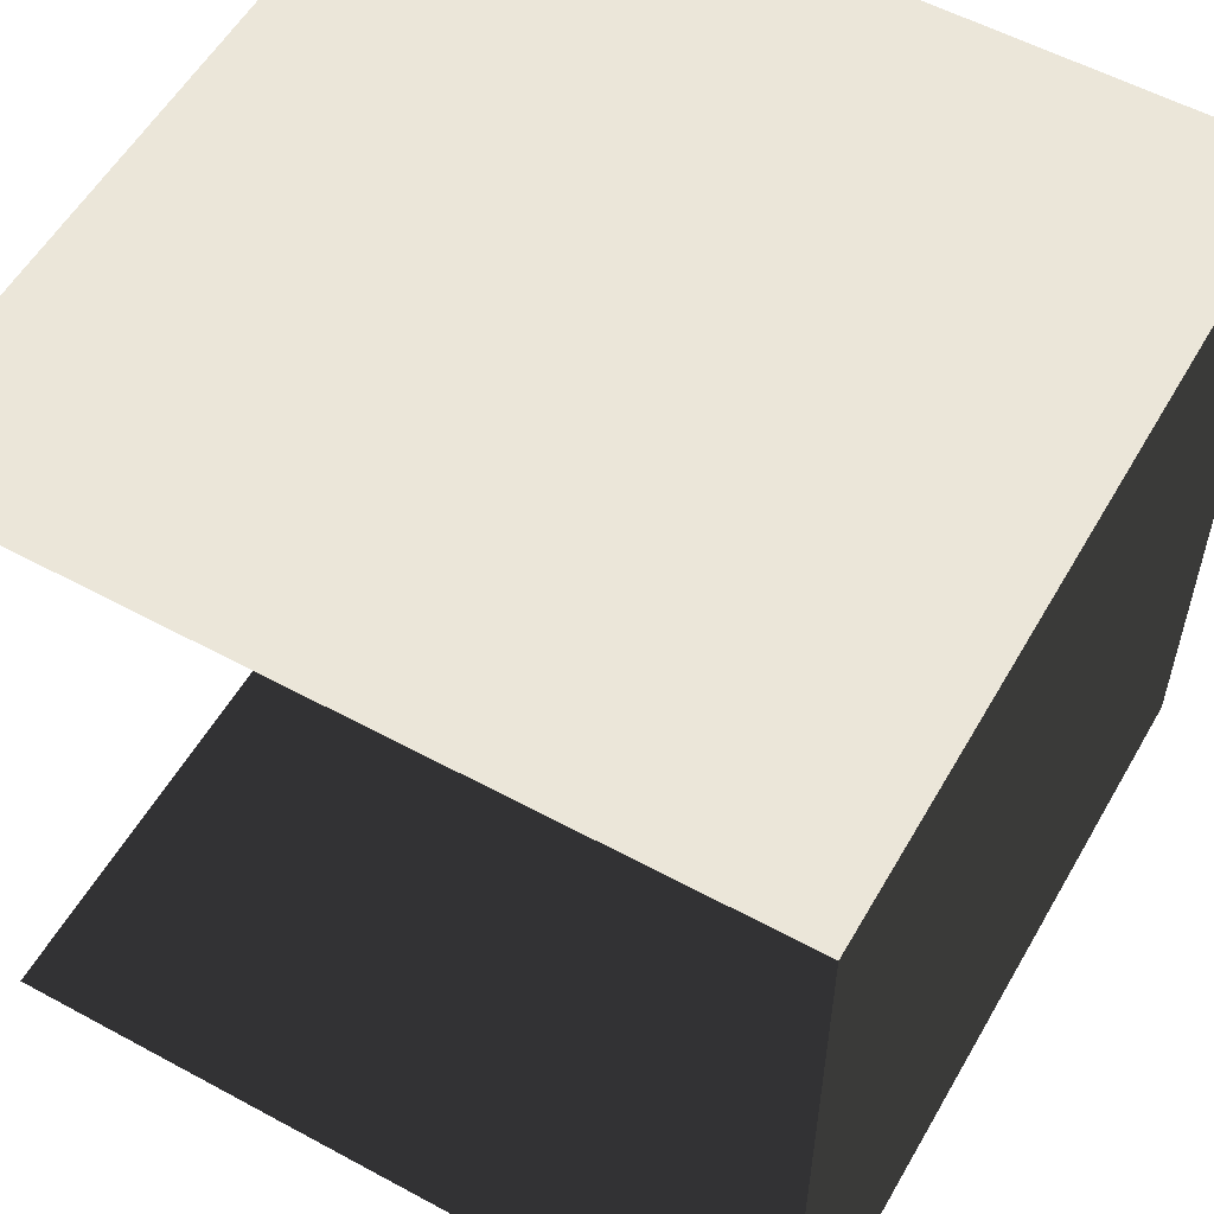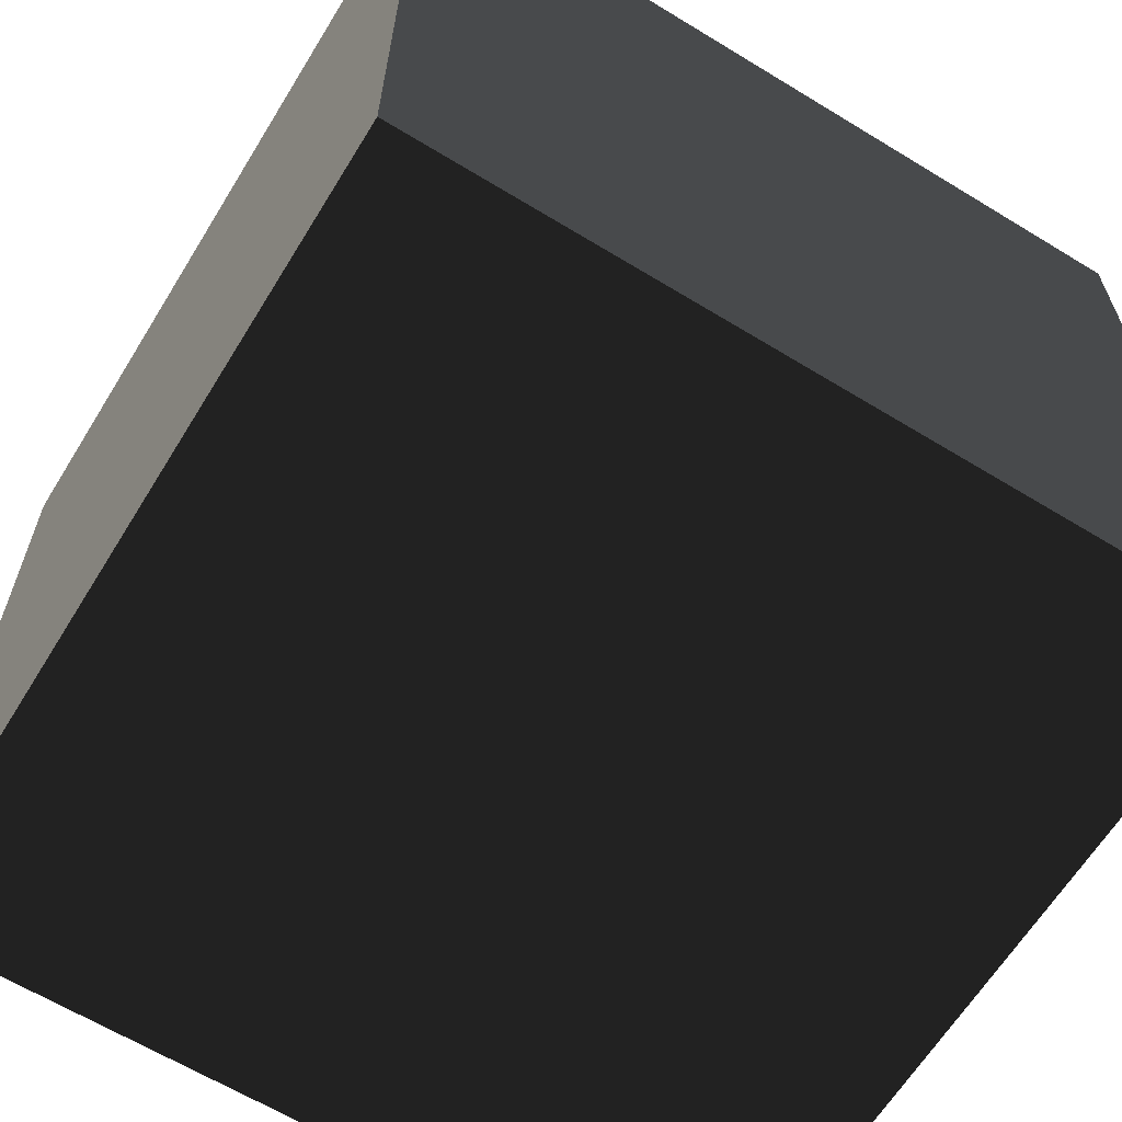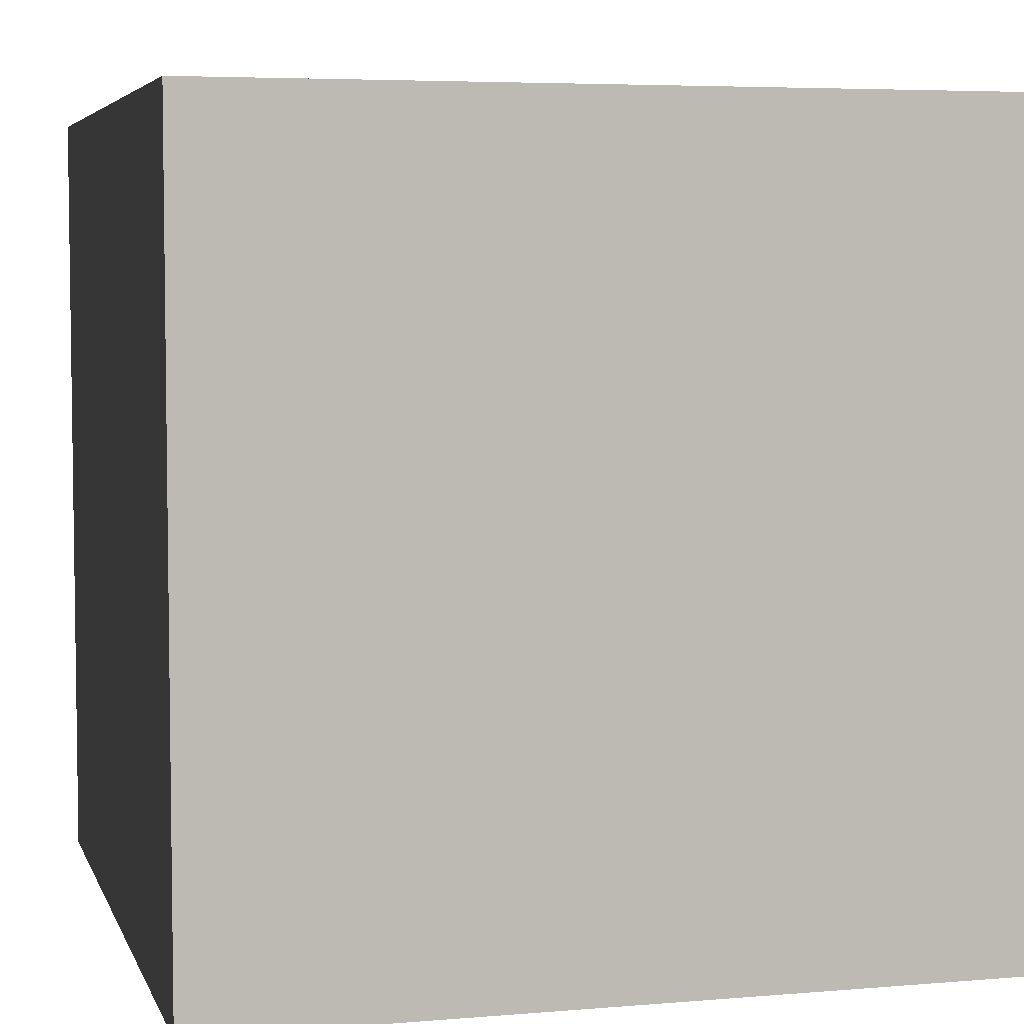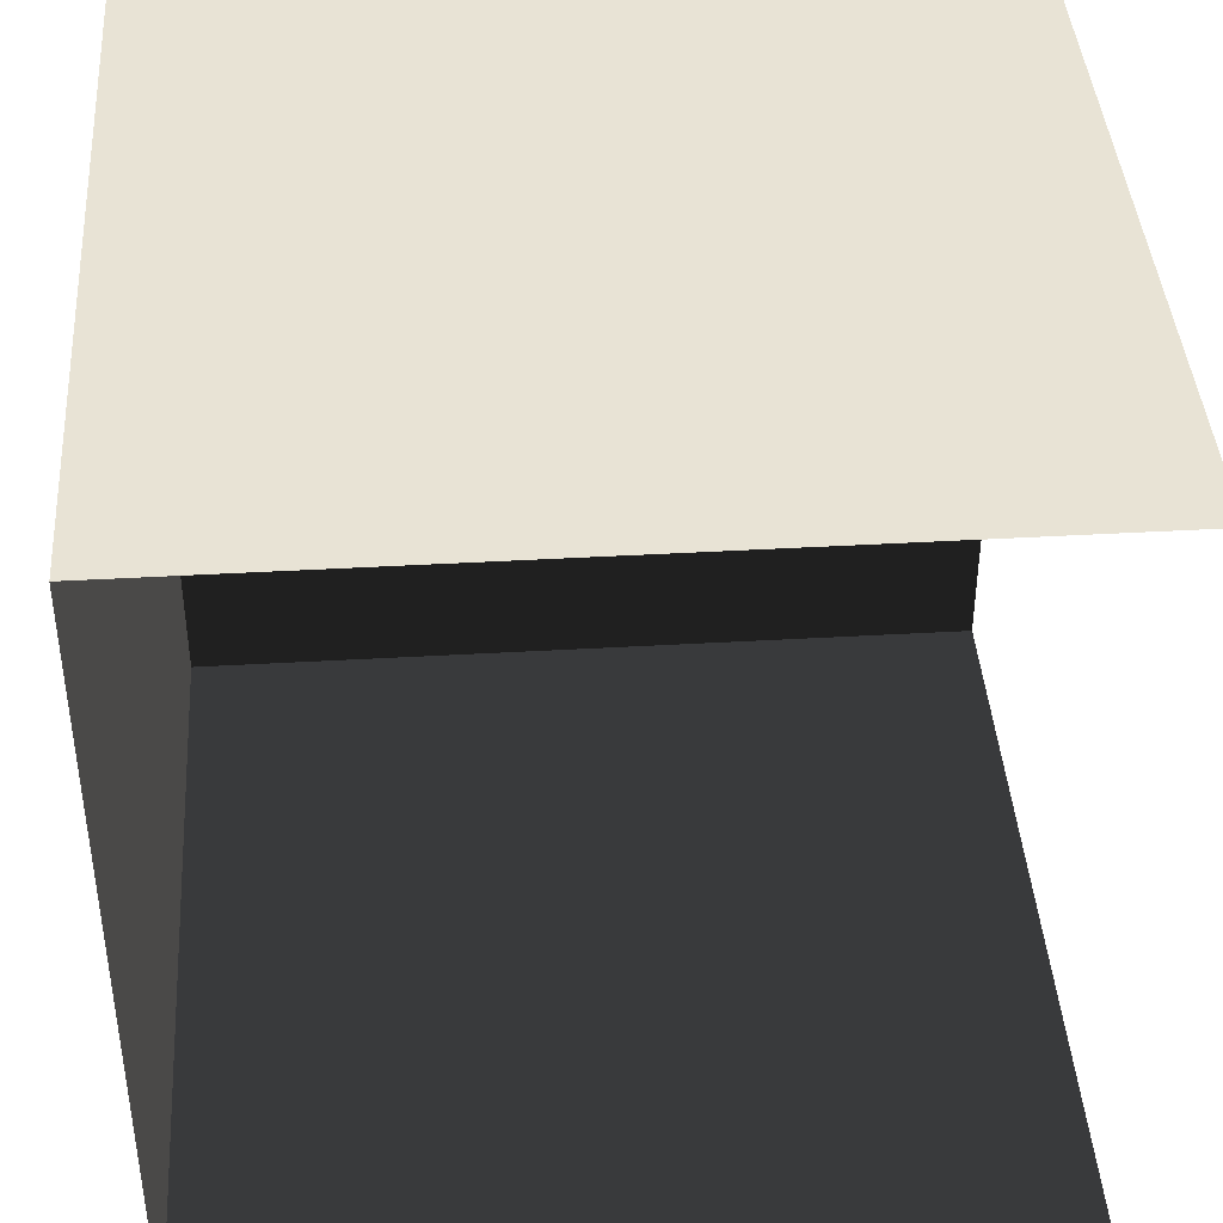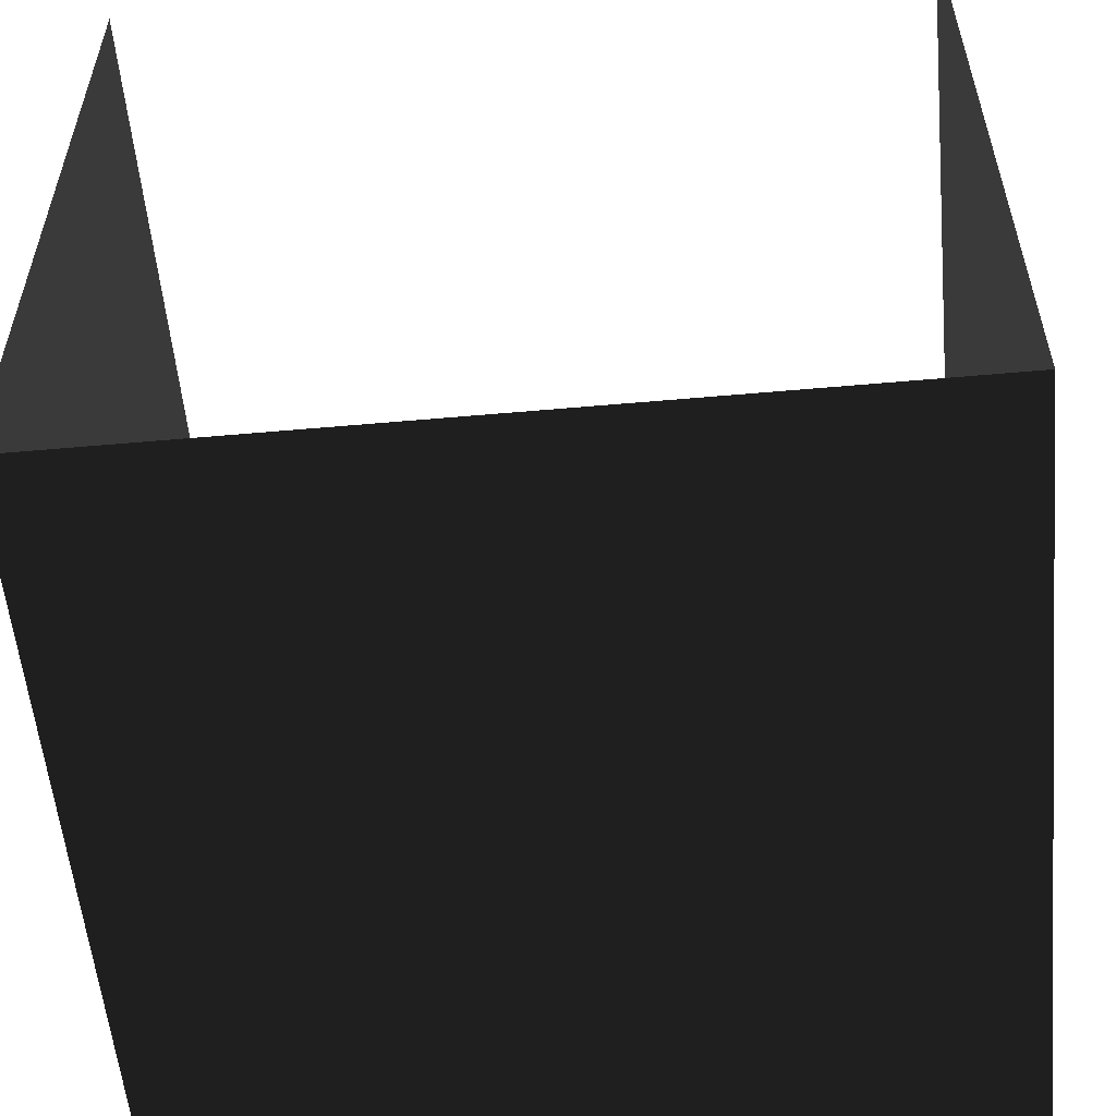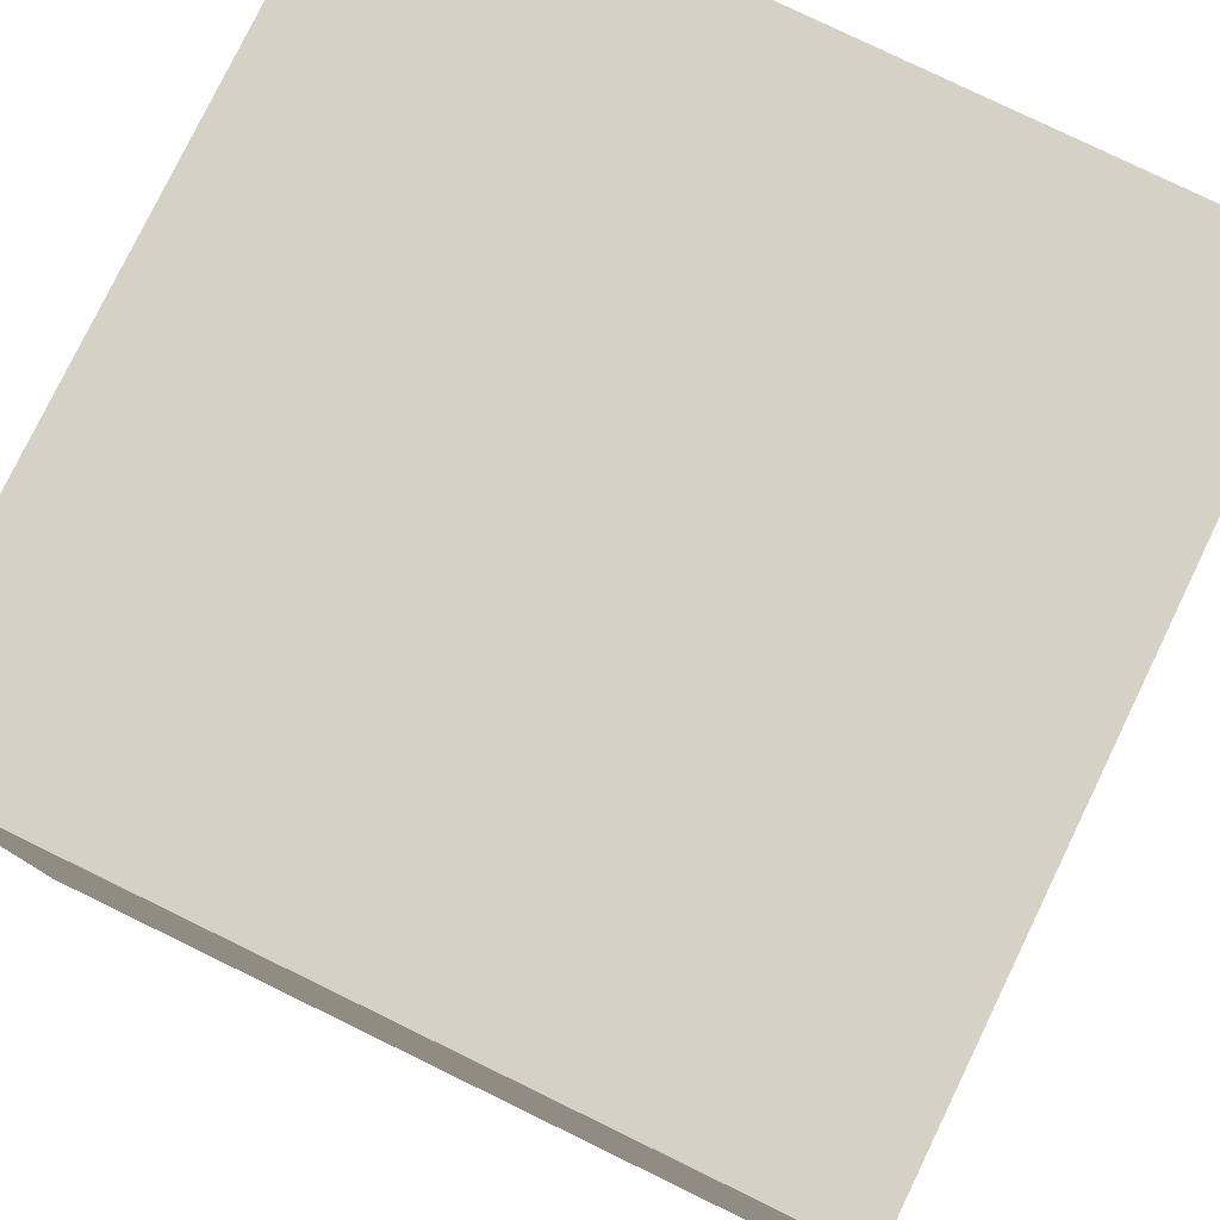
<metadata>
{"format":"obj","ext":"obj","renderer":"f3d","projection":"perspective","resolution":1024,"background":"white","views":[{"elev":56.1,"azim":-60.4,"up":"+Z"},{"elev":-63.8,"azim":148.4,"up":"+Y"},{"elev":5.2,"azim":75.1,"up":"+Z"},{"elev":41.2,"azim":176.0,"up":"+Z"},{"elev":-56.0,"azim":-84.7,"up":"+Y"},{"elev":79.0,"azim":25.9,"up":"+Z"}]}
</metadata>
<code>
v -1 -1 -1
v  1 -1 -1
v  1  1 -1
v -1  1 -1
v -1 -1  1
v  1 -1  1
v  1  1  1
v -1  1  1
f 1 2 3
f 1 3 4
f 5 6 7
f 5 7 8
f 1 2 6
f 1 6 5
f 2 3 7
f 2 7 6

</code>
